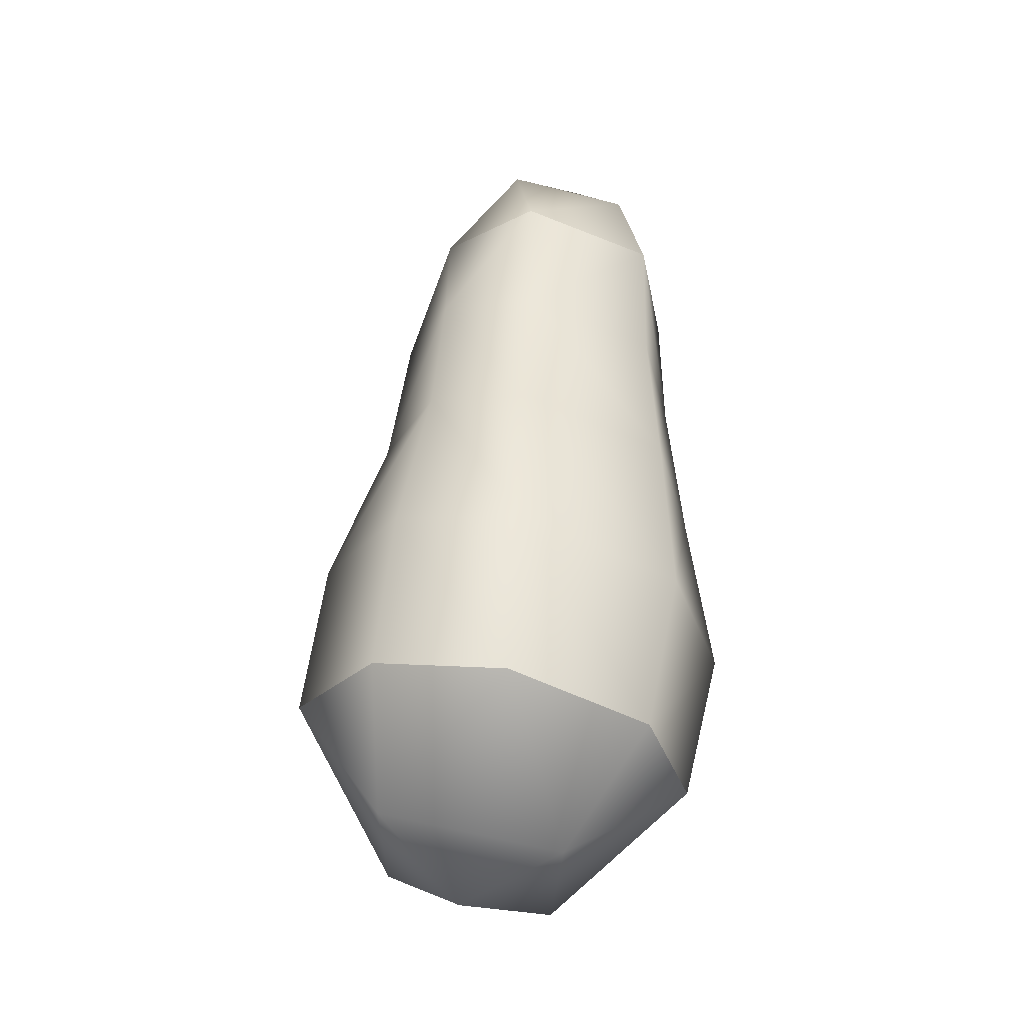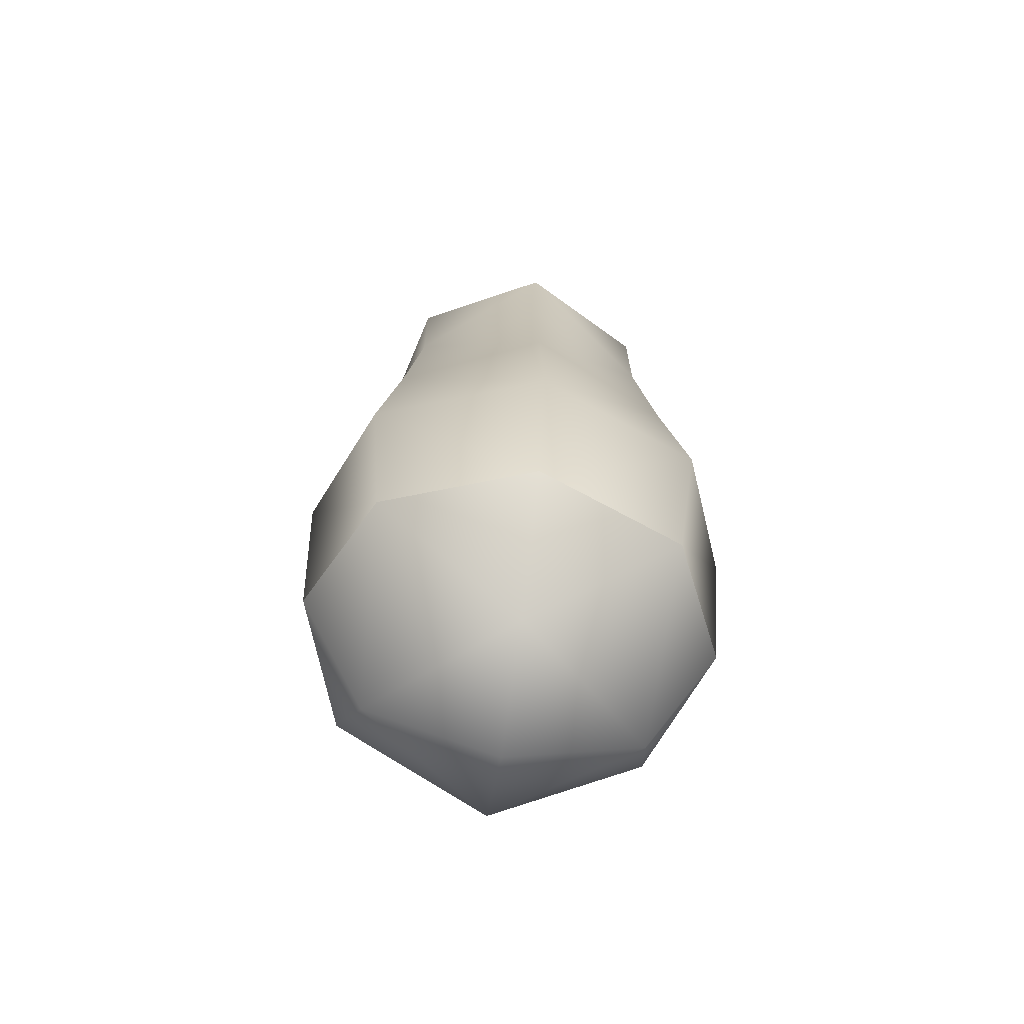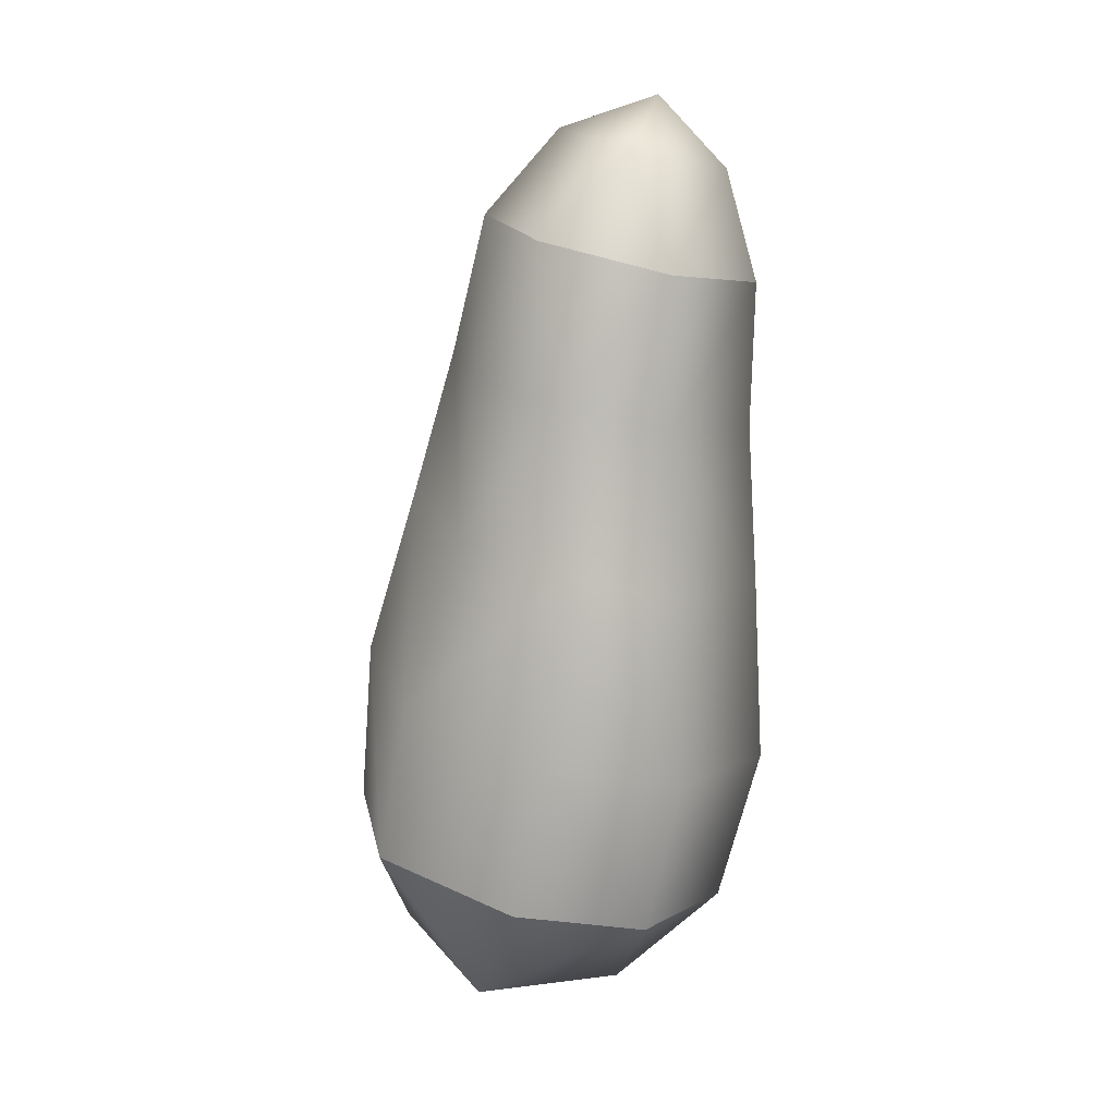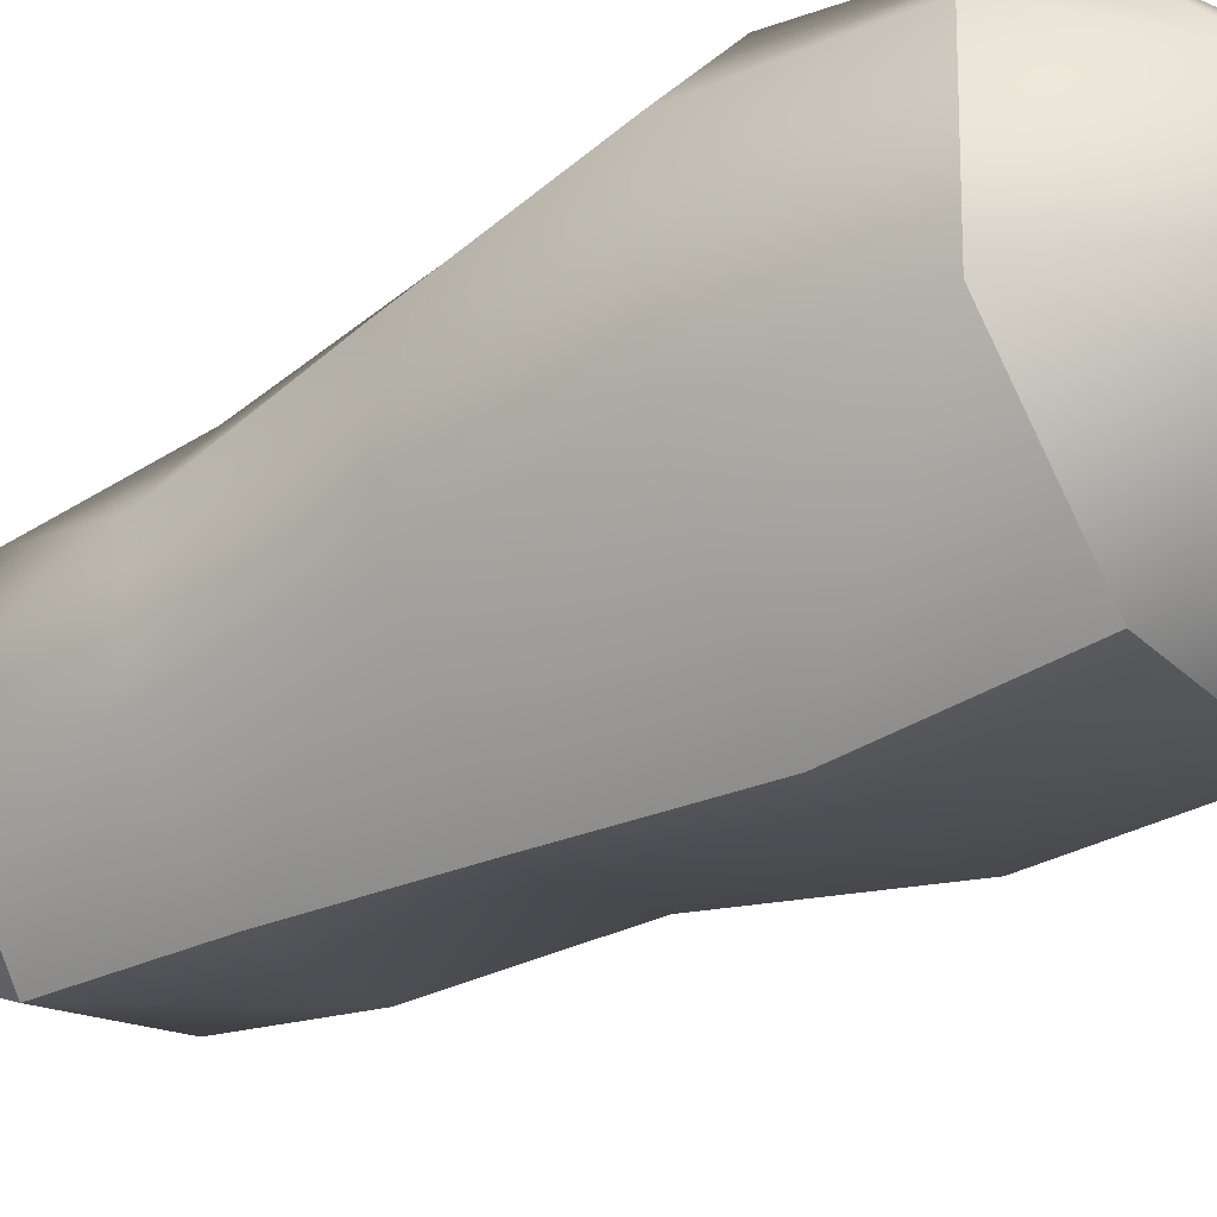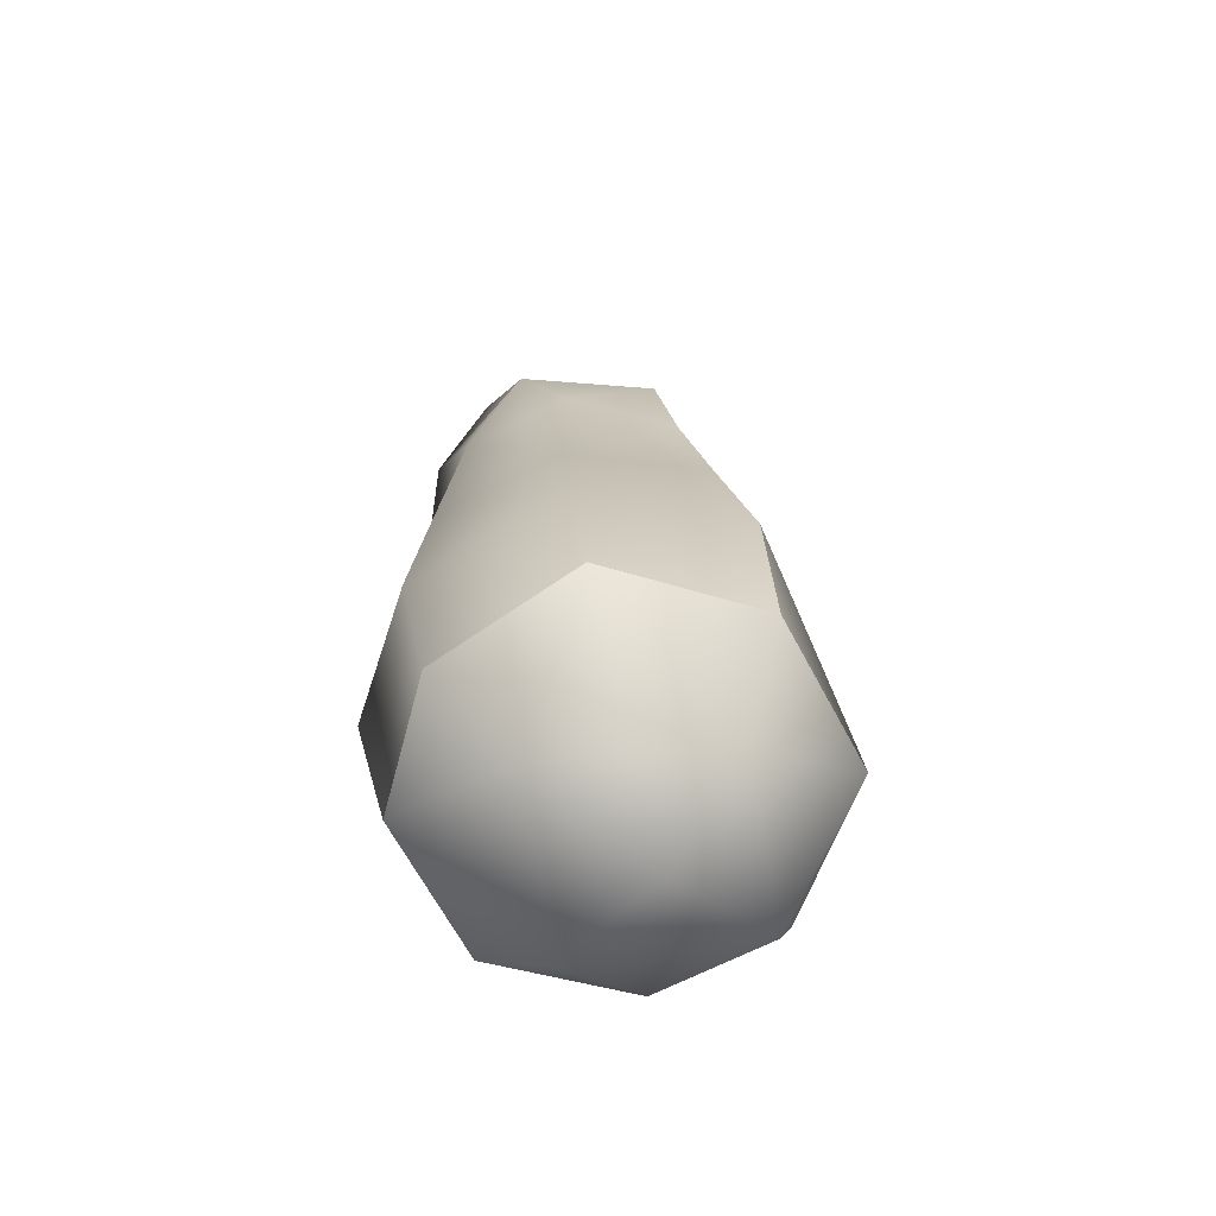
<metadata>
{"format":"obj","ext":"obj","renderer":"f3d","projection":"perspective","resolution":1024,"background":"white","views":[{"elev":-39.5,"azim":129.3,"up":"+Z"},{"elev":-70.0,"azim":171.5,"up":"+Z"},{"elev":12.4,"azim":100.3,"up":"+Z"},{"elev":-54.1,"azim":122.8,"up":"+Y"},{"elev":-57.9,"azim":-41.2,"up":"+Z"}]}
</metadata>
<code>
g default
v 0 0.08652 -0.06931
v 0 0.07178 -0.01718
v 0.05923 0.05418 -0.06173
v -0.05923 0.05418 -0.06173
v 0.04561 0.03377 -0.008296
v 0.0564 -0.00652 -0.04756
v -0.0564 -0.00652 -0.04756
v -0.04778 0.03377 -0.008296
v 0 0.03961 0.01658
v 0 -0.006954 0.001239
v 0 -0.04287 -0.03902
v -0.07441 -0.0905 -0.2952
v -0.05633 -0.06554 -0.1375
v -0.07145 0.03281 -0.1634
v -0.08551 0.0257 -0.3229
v 0 0.0834 -0.3363
v 0.07145 0.03281 -0.1634
v 0.08551 0.0257 -0.3229
v 0 0.08692 -0.176
v 0.07441 -0.0905 -0.2952
v 0 0.07818 -0.0669
v -0.05781 0.01549 -0.05224
v 0 -0.05121 -0.03661
v 0.05781 0.01549 -0.05224
v 0.05633 -0.06554 -0.1375
v 0 -0.05121 -0.03661
v 0.05633 -0.06554 -0.1375
v 0.05781 0.01549 -0.05224
v -0.05633 -0.06554 -0.1375
v -0.07441 -0.0905 -0.2952
v 0.07441 -0.0905 -0.2952
v 0 0.07818 -0.0669
v 0 -0.01619 0.04262
v 0.05781 0.01549 -0.05224
v -0.05781 0.01549 -0.05224
v 0 -0.05121 -0.03661
v -0.07441 -0.0905 -0.2952
v -0.08551 0.0257 -0.3229
v 8.8e-05 0.02272 -0.4206
v -2e-06 -0.07225 -0.399
v 0.07441 -0.0905 -0.2952
v 0 0.0834 -0.3363
v 0.08551 0.0257 -0.3229
v 0.4545 -0.1291 0.01771
v 0.4249 -0.06253 0.1221
v 0.2038 -0.1167 -0.07876
v 0 0.01016 0.1204
v 0.1739 0.05444 0.3832
v 0.4627 -0.04169 0.2569
v 0 -0.0706 -0.07515
v -0.4249 -0.06253 0.1221
v -0.2038 -0.1167 -0.07876
v -0.1739 0.05444 0.3832
v -0.4545 -0.1291 0.01771
v -0.4627 -0.04169 0.2569
v -0.5226 -0.2516 -0.09757
v -0.5312 -0.06662 0.4141
v -0.5226 -0.2516 -0.09757
v -0.4545 -0.1291 0.01771
v -0.2038 -0.09143 -0.09034
v -0.4249 -0.06253 0.1221
v -0.2434 0.05888 0.1841
v 0 0.1049 0.1608
v 0 -0.0706 -0.07515
v -0.4627 -0.04169 0.2569
v -0.5312 -0.06662 0.4141
v -0.1739 0.05444 0.3832
v 0.2434 0.05888 0.1841
v 0.2038 -0.09143 -0.09034
v 0.1739 0.05444 0.3832
v 0.4249 -0.06253 0.1221
v 0.5312 -0.06662 0.4141
v 0.4627 -0.04169 0.2569
v 0.4545 -0.1291 0.01771
v 0.5226 -0.2516 -0.09757
v 0.5312 -0.06662 0.4141
v 0.1739 0.05444 0.3832
v 0.4627 -0.04169 0.2569
v 0.5226 -0.2516 -0.09757
v 0.4545 -0.1291 0.01771
v 0.2038 -0.1167 -0.07876
v 0.5226 -0.2516 -0.09757
v 0.2038 -0.1167 -0.07876
v 0.2038 -0.09143 -0.09034
v 0 -0.0706 -0.07515
v -0.5226 -0.2516 -0.09757
v -0.2038 -0.09143 -0.09034
v -0.2038 -0.1167 -0.07876
v 0 -0.0706 -0.07515
v -0.0547 0.1483 0.5112
v -0.01947 0.1684 0.5065
v -0.087 0.1632 0.4912
v -0.01474 0.2249 0.4667
v -0.08227 0.2197 0.4513
v -0.04704 0.2398 0.4467
v -0.1739 0.05444 0.3832
v 0.1739 0.05444 0.3832
v 0.09636 0.05745 0.5118
v -0.09636 0.05745 0.5118
v 0 0.1069 0.521
v 0.1809 0.2609 0.225
v 0.1168 0.2362 0.2967
v 0.1206 0.1772 0.2211
v 0.1197 0.3083 0.2456
v 0.06547 0.2777 0.2864
v 0.1206 0.1772 0.2211
v 0.06555 0.2011 0.1968
v 0.1809 0.2609 0.225
v 0.1197 0.3083 0.2456
v 0.06547 0.2777 0.2864
v 0.1108 0.0822 0.2066
v 0.1206 0.1772 0.2211
v 0.1739 0.05444 0.3832
v 0.1168 0.2362 0.2967
v 0.1671 0.1502 0.3261
v 0.1483 0.1432 0.4677
v 0.09636 0.05745 0.5118
v 0.09936 0.2344 0.3882
v 0.09936 0.2344 0.3882
v 0.07417 0.2173 0.4505
v 0.07145 0.1189 0.5305
v 0 0.1069 0.521
v 0.06547 0.2777 0.2864
v 0 0.2638 0.4186
v 0.1168 0.2362 0.2967
v -0.07417 0.2173 0.4505
v -0.07145 0.1189 0.5305
v -0.09636 0.05745 0.5118
v -0.06555 0.2011 0.1968
v -0.06547 0.2777 0.2864
v 0.06555 0.2011 0.1968
v -0.09936 0.2344 0.3882
v -0.1483 0.1432 0.4677
v -0.1739 0.05444 0.3832
v 0 0.09621 0.1549
v -0.1108 0.0822 0.2066
v -0.1206 0.1772 0.2211
v -0.1168 0.2362 0.2967
v 0.1206 0.1772 0.2211
v 0.1108 0.0822 0.2066
v -0.1671 0.1502 0.3261
v -0.1168 0.2362 0.2967
v -0.09936 0.2344 0.3882
v -0.1206 0.1772 0.2211
v -0.1108 0.0822 0.2066
v -0.1206 0.1772 0.2211
v -0.1809 0.2609 0.225
v -0.06555 0.2011 0.1968
v -0.1197 0.3083 0.2456
v -0.1197 0.3083 0.2456
v -0.06547 0.2777 0.2864
v -0.1197 0.3083 0.2456
v -0.1168 0.2362 0.2967
v -0.06547 0.2777 0.2864
v -0.1809 0.2609 0.225
v -0.1206 0.1772 0.2211
v 0.0547 0.1483 0.5112
v 0.087 0.1632 0.4912
v 0.01947 0.1684 0.5065
v 0.01474 0.2249 0.4667
v 0.08227 0.2197 0.4513
v 0.04704 0.2398 0.4467
v 0 0.1023 0.537
v 0.04374 0.1218 0.5231
v 0 0.1277 0.5559
v -0.04265 0.1503 0.5233
v -0.04374 0.1218 0.5231
v -0.04374 0.1218 0.5231
v 0 0.09823 0.5211
v 0 0.1023 0.537
v 0 0.1277 0.5559
v 0.04374 0.1218 0.5231
v 0.04265 0.1503 0.5233
v 0 0.1689 0.5217
v -0.04265 0.1503 0.5233
v 0.04265 0.1503 0.5233
v 0.02703 0.1534 0.5007
v 0 0.1689 0.5217
v -0.02703 0.1534 0.5007
v -0.04265 0.1503 0.5233
v -0.04374 0.1218 0.5231
v 0.05027 0.09906 0.4863
v -0.01925 0.04779 0.555
v -0.05027 0.09906 0.4863
v 0.01925 0.04779 0.555
v 0.03974 0.1266 0.5118
v -0.03974 0.1266 0.5118
v -0.05027 0.09906 0.4863
v 0.05027 0.09906 0.4863
v -0.5226 -0.2614 -0.1076
v -0.5256 -0.2636 -0.1022
v -0.176 -0.4432 0.09764
v -0.5256 -0.2636 -0.1022
v -0.5252 -0.2675 -0.1074
v -0.176 -0.4432 0.09764
v -0.5252 -0.2675 -0.1074
v -0.5226 -0.2614 -0.1076
v -0.176 -0.4432 0.09764
v -0.5196 -0.0723 0.4337
v -0.523 -0.07652 0.4308
v -0.1843 -0.3787 0.2863
v -0.523 -0.07652 0.4308
v -0.5209 -0.07164 0.4277
v -0.1843 -0.3787 0.2863
v -0.5209 -0.07164 0.4277
v -0.5196 -0.0723 0.4337
v -0.1843 -0.3787 0.2863
v 0.176 -0.4432 0.09762
v 0.5256 -0.2636 -0.1022
v 0.5226 -0.2614 -0.1076
v 0.176 -0.4432 0.09762
v 0.5252 -0.2675 -0.1074
v 0.5256 -0.2636 -0.1022
v 0.176 -0.4432 0.09762
v 0.5226 -0.2614 -0.1076
v 0.5252 -0.2675 -0.1074
v -0.5359 -0.2139 -0.04183
v -0.5332 -0.2648 -0.1148
v -0.4662 -0.201 -0.03273
v -0.4525 -0.2411 -0.1439
v -0.4245 -0.2146 -0.08379
v -0.5359 -0.2139 -0.04183
v -0.4858 -0.1656 -0.05816
v -0.5332 -0.2648 -0.1148
v -0.4441 -0.1792 -0.1092
v -0.4525 -0.2411 -0.1439
v -0.5359 -0.2139 -0.04183
v -0.4662 -0.201 -0.03273
v -0.4858 -0.1656 -0.05816
v -0.4245 -0.2146 -0.08379
v -0.4441 -0.1792 -0.1092
v -0.4525 -0.2411 -0.1439
v -0.4555 -0.03332 0.4442
v -0.5331 -0.06307 0.4389
v -0.4397 -0.03023 0.3833
v -0.538 -0.06887 0.356
v -0.4731 -0.06886 0.3402
v -0.4555 -0.03332 0.4442
v -0.4397 -0.03023 0.3833
v -0.5331 -0.06307 0.4389
v -0.4889 -0.02715 0.3382
v -0.538 -0.06887 0.356
v -0.4397 -0.03023 0.3833
v -0.4731 -0.06886 0.3402
v -0.4889 -0.02715 0.3382
v -0.538 -0.06887 0.356
v 0.4245 -0.2146 -0.08379
v 0.4525 -0.2411 -0.1439
v 0.5332 -0.2648 -0.1148
v 0.4662 -0.201 -0.03273
v 0.5359 -0.2139 -0.04183
v 0.4525 -0.2411 -0.1439
v 0.4441 -0.1792 -0.1092
v 0.5332 -0.2648 -0.1148
v 0.4858 -0.1656 -0.05816
v 0.5359 -0.2139 -0.04183
v 0.5359 -0.2139 -0.04183
v 0.4858 -0.1656 -0.05816
v 0.4662 -0.201 -0.03273
v 0.4441 -0.1792 -0.1092
v 0.4245 -0.2146 -0.08379
v 0.4525 -0.2411 -0.1439
v 0.1843 -0.3787 0.2863
v 0.523 -0.07652 0.4308
v 0.5196 -0.0723 0.4337
v 0.1843 -0.3787 0.2863
v 0.5209 -0.07164 0.4277
v 0.523 -0.07652 0.4308
v 0.1843 -0.3787 0.2863
v 0.5196 -0.0723 0.4337
v 0.5209 -0.07164 0.4277
v 0.538 -0.06887 0.356
v 0.5331 -0.06307 0.4389
v 0.4731 -0.06886 0.3402
v 0.4555 -0.03332 0.4442
v 0.4397 -0.03023 0.3833
v 0.538 -0.06887 0.356
v 0.4889 -0.02715 0.3382
v 0.5331 -0.06307 0.4389
v 0.4397 -0.03023 0.3833
v 0.4555 -0.03332 0.4442
v 0.4397 -0.03023 0.3833
v 0.4889 -0.02715 0.3382
v 0.4731 -0.06886 0.3402
v 0.538 -0.06887 0.356
v -0.1092 -0.05391 -0.3376
v 0 0.1067 -0.2654
v 5.9e-05 -0.04348 -0.4753
v 0.1092 -0.05391 -0.3376
v -0.1092 -0.05391 -0.3376
v 0 0.01014 0.01348
v 0 0.1067 -0.2654
v 0.1092 -0.05391 -0.3376
v -0.4249 -0.06253 0.1221
v -0.1739 0.05444 0.3832
v -0.5312 -0.06662 0.4141
v 0.5312 -0.06662 0.4141
v 0.4249 -0.06253 0.1221
v 0.2434 0.05888 0.1841
v 0.1739 0.05444 0.3832
v 0.2038 -0.09143 -0.09034
v 0.5226 -0.2516 -0.09757
v 0 0.1049 0.1608
v 0 -0.0706 -0.07515
v -0.2038 -0.09143 -0.09034
v -0.2434 0.05888 0.1841
v -0.1739 0.05444 0.3832
v -0.4249 -0.06253 0.1221
v -0.5226 -0.2516 -0.09757
v -0.5312 -0.06662 0.4141
v 0 -0.0706 -0.07515
v 0.1739 0.05444 0.3832
v -0.1739 0.05444 0.3832
v -0.2038 -0.1167 -0.07876
v 0.2038 -0.1167 -0.07876
v 0.4249 -0.06253 0.1221
v 0.5312 -0.06662 0.4141
v -0.4249 -0.06253 0.1221
v -0.5226 -0.2516 -0.09757
v 0.5226 -0.2516 -0.09757
v -0.05323 0.1453 0.4864
v -0.01474 0.2044 0.4542
v -0.08227 0.1993 0.4389
v 0.1206 0.1772 0.2211
v -0.1206 0.1772 0.2211
v 0.1503 0.2846 0.2353
v -0.1503 0.2846 0.2353
v 0 0.2709 0.3243
v 0 0.1069 0.521
v -0.1435 0.1758 0.393
v -0.09636 0.05745 0.5118
v 0.09636 0.05745 0.5118
v 0.1435 0.1758 0.393
v 0 0.2709 0.3243
v -0.1206 0.1772 0.2211
v -0.1739 0.05444 0.3832
v 0.1739 0.05444 0.3832
v 0.1206 0.1772 0.2211
v 0 0.0822 0.2066
v 0 0.0822 0.2066
v 0 0.1069 0.521
v -0.09636 0.05745 0.5118
v 0.09636 0.05745 0.5118
v -0.1206 0.1772 0.2211
v 0.1206 0.1772 0.2211
v 0 0.0822 0.2066
v 0.01474 0.2044 0.4542
v 0.05323 0.1453 0.4864
v 0.08227 0.1993 0.4389
v 0.0522 0.1203 0.5176
v 0 0.132 0.5484
v -0.0522 0.1203 0.5176
v 0 0.132 0.5484
v 0.0522 0.1203 0.5176
v 0 0.158 0.4908
v -0.0522 0.1203 0.5176
v 0 0.132 0.5484
v 0 0.03853 0.555
v -0.045 0.1036 0.4991
v 0.045 0.1036 0.4991
v 0 -0.04287 -0.03902
v -0.0564 -0.00652 -0.04756
v -0.05266 -0.03713 -0.1092
v 0 -0.05865 -0.1041
v -0.07451 0.007703 -0.1197
v -0.05923 0.05418 -0.06173
v -0.05999 -0.0434 -0.1834
v 0 -0.07923 -0.175
v -0.0586 0.05535 -0.1308
v -0.06676 0.0578 -0.2071
v -0.08592 0.0104 -0.1959
v 0 0.08652 -0.06931
v -0.07476 -0.06647 -0.2624
v 0 -0.1031 -0.2538
v 0 0.08463 -0.1376
v 0 0.08921 -0.2144
v 0 0.09329 -0.2998
v -0.07647 0.06327 -0.2927
v -0.1009 0.004225 -0.2789
v 0.0586 0.05535 -0.1308
v 0.05923 0.05418 -0.06173
v -0.07407 -0.08008 -0.337
v 0 -0.1084 -0.3304
v 0.06676 0.0578 -0.2071
v 0.07647 0.06327 -0.2927
v 0 0.07352 -0.3729
v -0.06857 0.04639 -0.3666
v -0.09616 -0.01109 -0.3532
v 0.07451 0.007703 -0.1197
v 0.0564 -0.00652 -0.04756
v 0.08592 0.0104 -0.1959
v 0.1009 0.004225 -0.2789
v 0.06857 0.04639 -0.3666
v 0.05999 -0.0434 -0.1834
v 0.05266 -0.03713 -0.1092
v 0 -0.04287 -0.03902
v 0.07476 -0.06647 -0.2624
v 0.09616 -0.01109 -0.3532
v 0.07407 -0.08008 -0.337
v 0 -0.05865 -0.1041
v 0 -0.07923 -0.175
v 0 -0.1031 -0.2538
v 0 -0.1084 -0.3304
v -0.09616 -0.01109 -0.3532
v -0.06347 -0.03505 -0.407
v -0.07407 -0.08008 -0.337
v -0.06857 0.04639 -0.3666
v 8.8e-05 0.02272 -0.4206
v 0 -0.03951 -0.4261
v 0 -0.08567 -0.3952
v 0 -0.1084 -0.3304
v 0 0.07352 -0.3729
v 0.06857 0.04639 -0.3666
v 0.0626 -0.03505 -0.407
v 0.07407 -0.08008 -0.337
v 0.09616 -0.01109 -0.3532
g polySurface1
f 1 2 3
f 1 4 2
f 3 2 5
f 3 5 6
f 4 7 8
f 4 8 2
f 5 9 10
f 5 2 9
f 5 10 6
f 2 8 9
f 6 10 11
f 7 11 10
f 7 10 8
f 8 10 9
f 361 362 363
f 361 363 364
f 362 365 363
f 362 366 365
f 363 367 364
f 363 365 367
f 364 367 368
f 365 369 370
f 365 370 371
f 365 371 367
f 365 366 369
f 366 372 369
f 367 373 368
f 367 371 373
f 368 373 374
f 369 375 376
f 369 376 370
f 369 372 375
f 370 376 377
f 370 377 378
f 370 378 371
f 371 379 373
f 371 378 379
f 372 380 375
f 372 381 380
f 373 382 374
f 373 379 382
f 374 382 383
f 375 380 376
f 376 380 384
f 376 384 377
f 377 385 386
f 377 384 385
f 377 386 378
f 378 387 379
f 378 386 387
f 379 387 388
f 379 388 382
f 380 389 384
f 380 381 389
f 381 390 389
f 384 389 391
f 384 391 385
f 385 392 393
f 385 393 386
f 385 391 392
f 389 394 391
f 389 395 394
f 389 390 395
f 390 396 395
f 391 397 392
f 391 394 397
f 392 398 393
f 392 399 398
f 392 397 399
f 394 395 400
f 394 400 401
f 394 401 397
f 395 396 400
f 397 402 399
f 397 401 402
f 399 402 403
f 404 405 406
f 404 407 405
f 405 408 409
f 405 409 410
f 405 407 408
f 405 410 406
f 406 410 411
f 407 412 408
f 408 412 413
f 408 413 414
f 408 414 409
f 409 414 410
f 410 414 415
f 410 415 411
f 413 416 414
f 414 416 415

</code>
